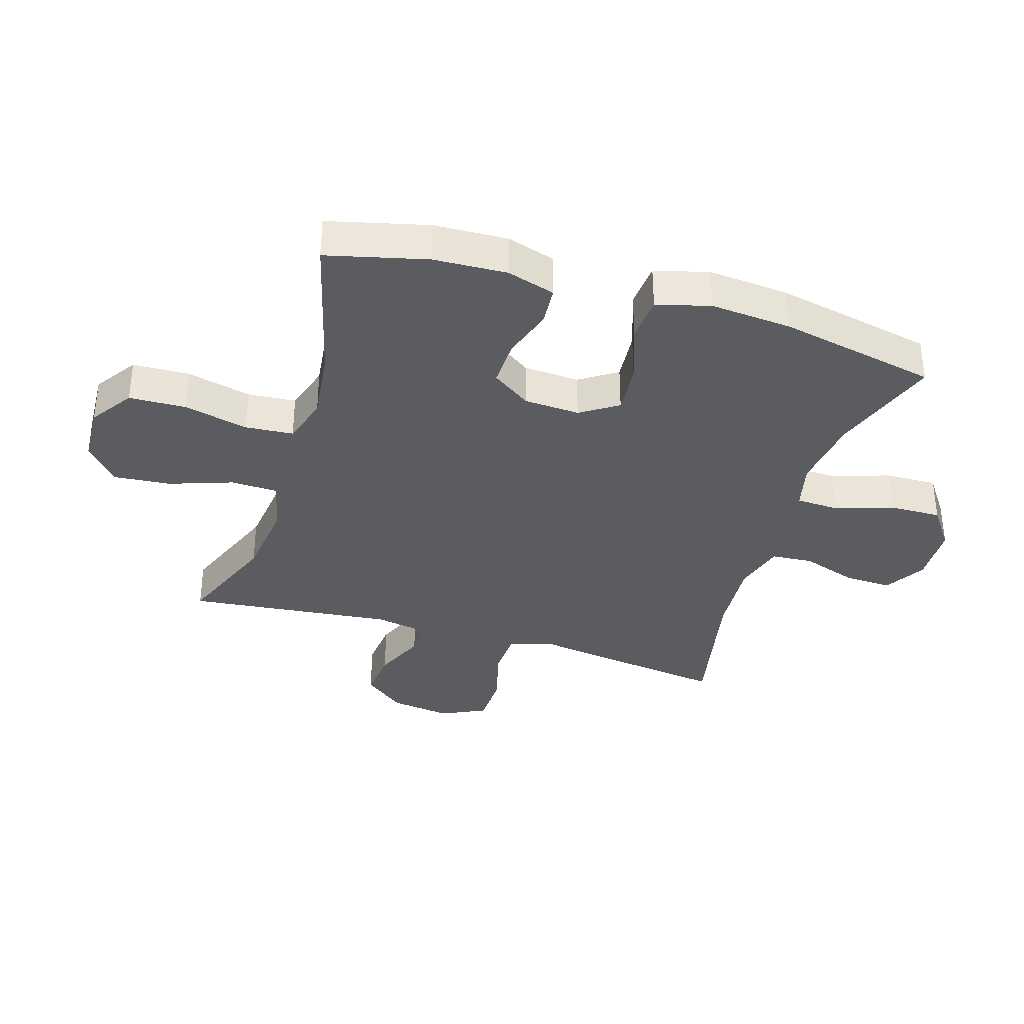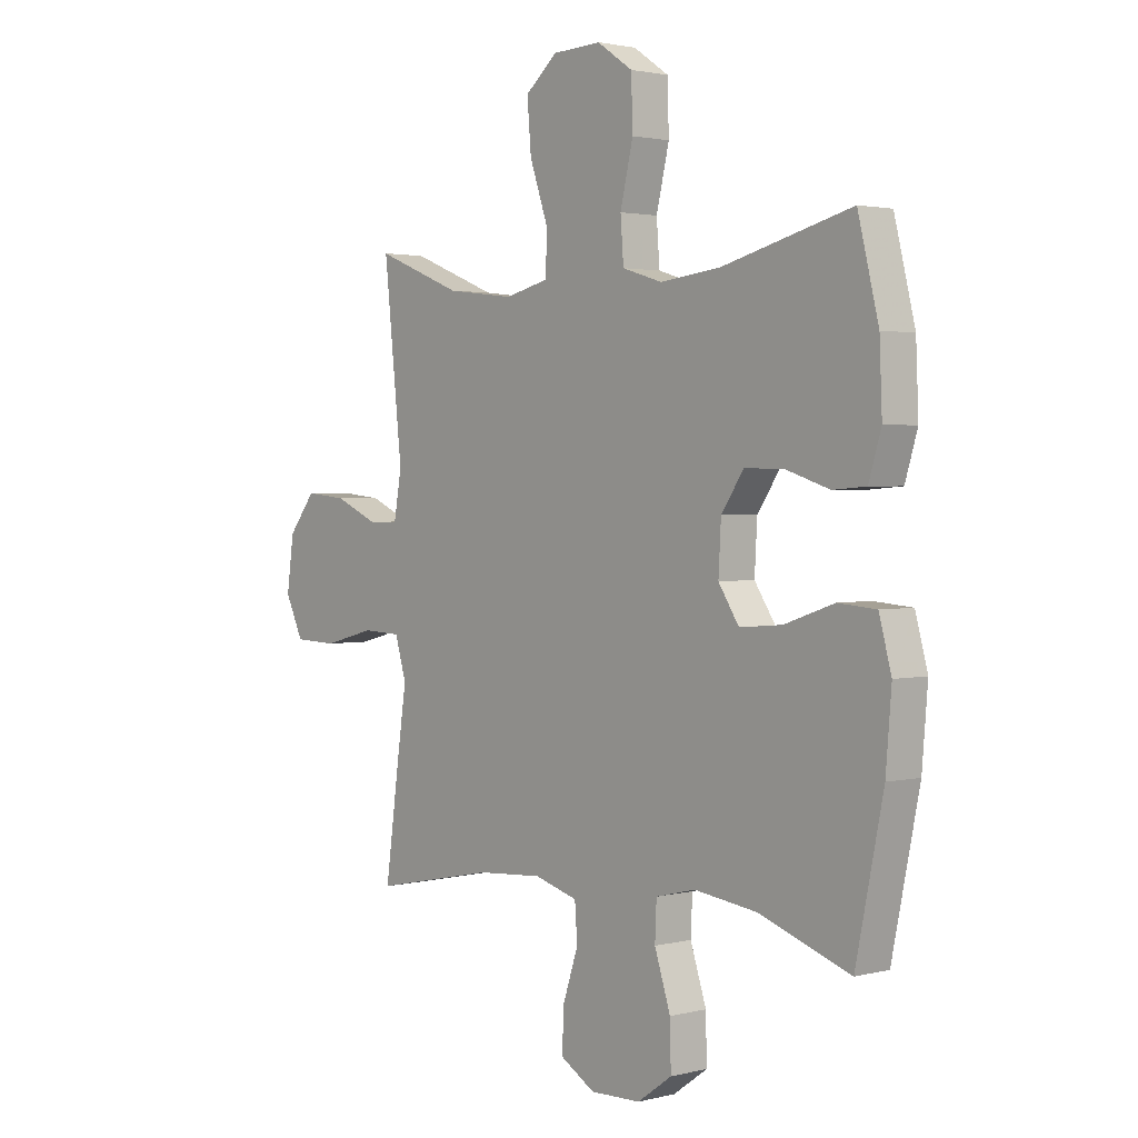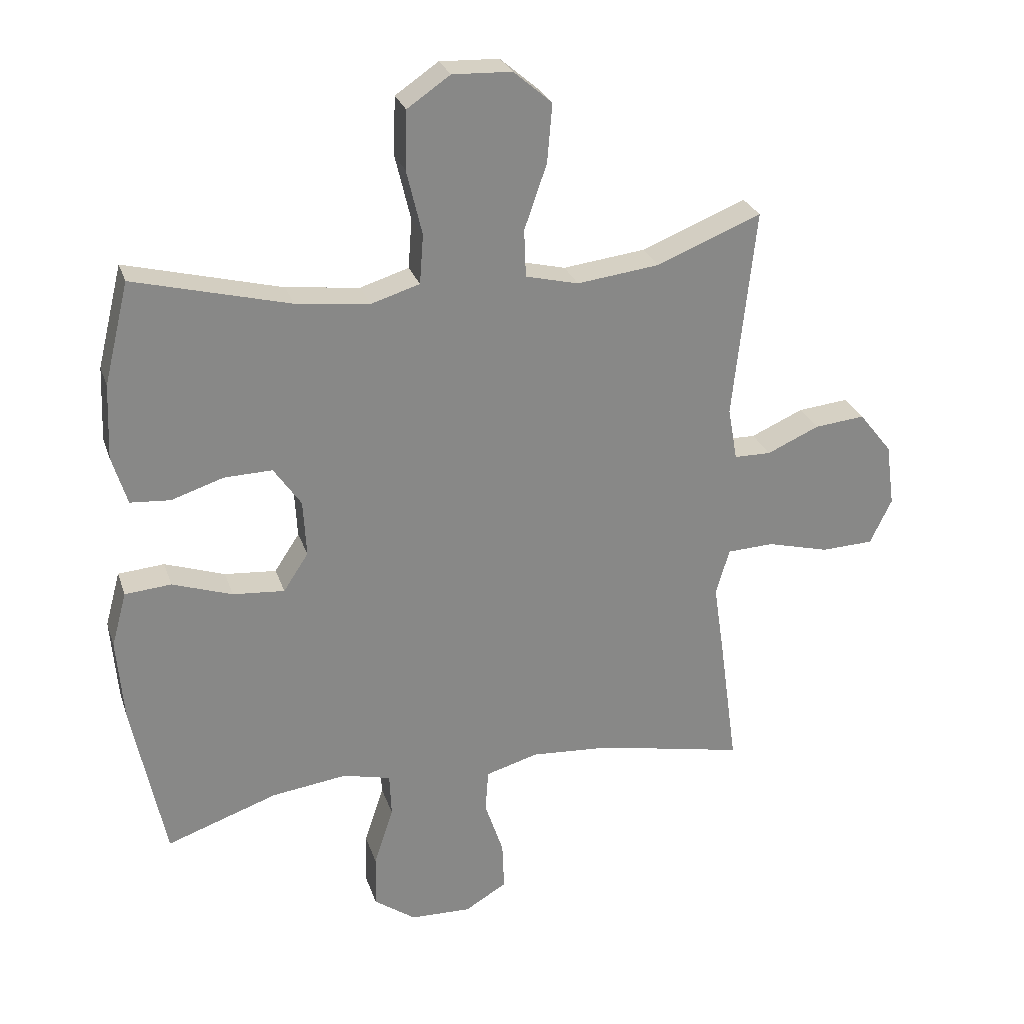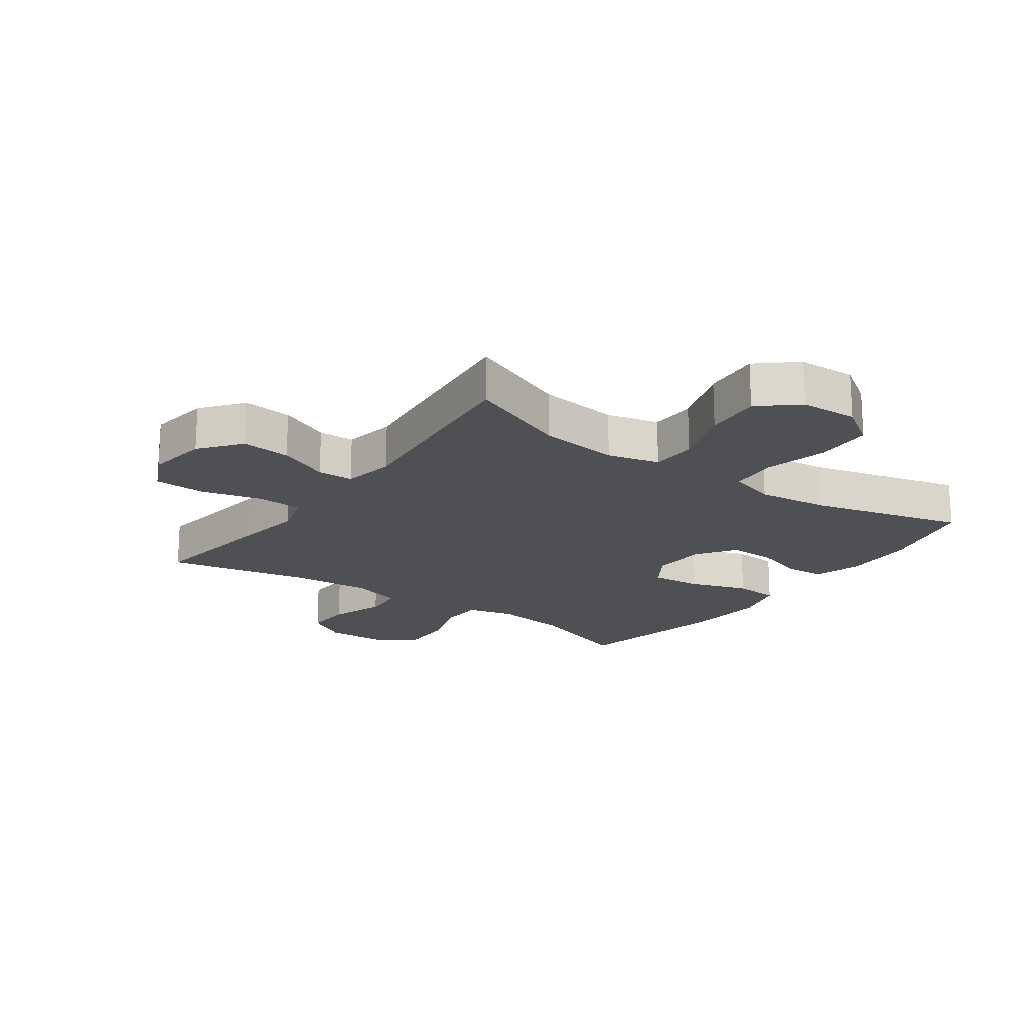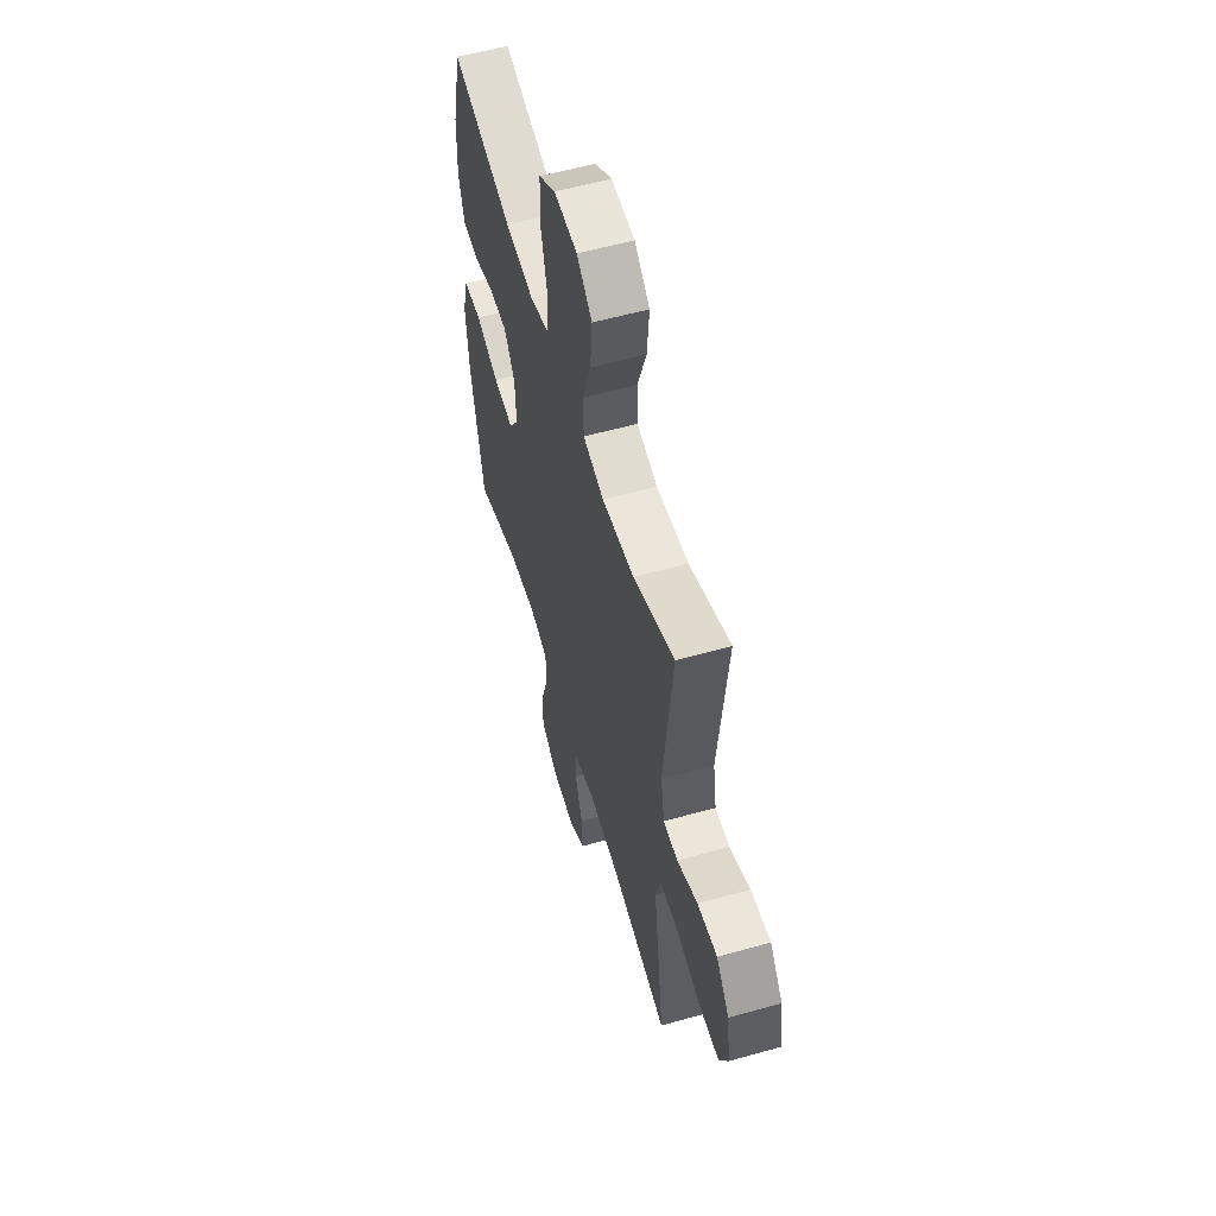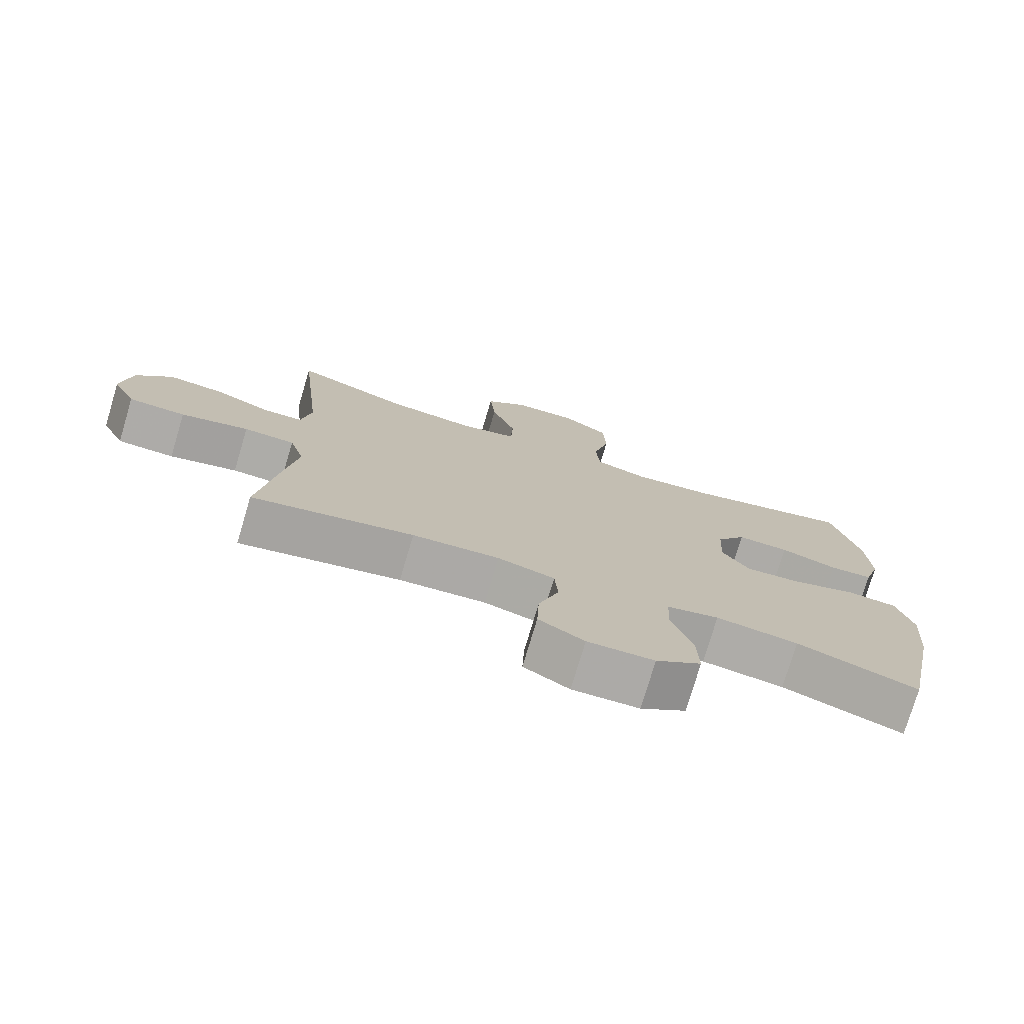
<metadata>
{"format":"obj","ext":"obj","renderer":"f3d","projection":"perspective","resolution":1024,"background":"white","views":[{"elev":-35.3,"azim":73.0,"up":"+Y"},{"elev":2.1,"azim":48.8,"up":"+Z"},{"elev":27.1,"azim":163.4,"up":"+Z"},{"elev":-18.9,"azim":-35.6,"up":"+Y"},{"elev":56.8,"azim":-106.3,"up":"+Z"},{"elev":-76.3,"azim":-16.6,"up":"+Z"}]}
</metadata>
<code>
v 0.5 0.07 -0.5
v 0.322 0.07 -0.438
v 0.201 0.07 -0.422
v 0.124 0.07 -0.441
v 0.121 0.07 -0.511
v 0.152 0.07 -0.606
v 0.154 0.07 -0.691
v 0.087 0.07 -0.739
v -0.011 0.07 -0.742
v -0.078 0.07 -0.702
v -0.075 0.07 -0.624
v -0.045 0.07 -0.534
v -0.05 0.07 -0.466
v -0.134 0.07 -0.442
v -0.262 0.07 -0.451
v -0.5 0.07 -0.5
v -0.471 0.07 -0.288
v -0.454 0.07 -0.173
v -0.476 0.07 -0.099
v -0.551 0.07 -0.096
v -0.651 0.07 -0.122
v -0.735 0.07 -0.119
v -0.77 0.07 -0.046
v -0.756 0.07 0.055
v -0.703 0.07 0.122
v -0.622 0.07 0.114
v -0.538 0.07 0.077
v -0.479 0.07 0.078
v -0.464 0.07 0.163
v -0.5 0.07 0.5
v -0.332 0.07 0.433
v -0.2 0.07 0.417
v -0.115 0.07 0.438
v -0.112 0.07 0.514
v -0.148 0.07 0.618
v -0.156 0.07 0.712
v -0.094 0.07 0.765
v 0.001 0.07 0.769
v 0.07 0.07 0.722
v 0.073 0.07 0.629
v 0.048 0.07 0.524
v 0.054 0.07 0.445
v 0.132 0.07 0.421
v 0.25 0.07 0.435
v 0.5 0.07 0.5
v 0.54 0.07 0.337
v 0.545 0.07 0.217
v 0.521 0.07 0.138
v 0.457 0.07 0.133
v 0.373 0.07 0.16
v 0.296 0.07 0.162
v 0.252 0.07 0.098
v 0.247 0.07 0.007
v 0.287 0.07 -0.054
v 0.37 0.07 -0.047
v 0.466 0.07 -0.014
v 0.54 0.07 -0.02
v 0.564 0.07 -0.108
v 0.553 0.07 -0.241
v 0.5 0 -0.5
v 0.322 0 -0.438
v 0.201 0 -0.422
v 0.124 0 -0.441
v 0.121 0 -0.511
v 0.152 0 -0.606
v 0.154 0 -0.691
v 0.087 0 -0.739
v -0.011 0 -0.742
v -0.078 0 -0.702
v -0.075 0 -0.624
v -0.045 0 -0.534
v -0.05 0 -0.466
v -0.134 0 -0.442
v -0.262 0 -0.451
v -0.5 0 -0.5
v -0.471 0 -0.288
v -0.454 0 -0.173
v -0.476 0 -0.099
v -0.551 0 -0.096
v -0.651 0 -0.122
v -0.735 0 -0.119
v -0.77 0 -0.046
v -0.756 0 0.055
v -0.703 0 0.122
v -0.622 0 0.114
v -0.538 0 0.077
v -0.479 0 0.078
v -0.464 0 0.163
v -0.5 0 0.5
v -0.332 0 0.433
v -0.2 0 0.417
v -0.115 0 0.438
v -0.112 0 0.514
v -0.148 0 0.618
v -0.156 0 0.712
v -0.094 0 0.765
v 0.001 0 0.769
v 0.07 0 0.722
v 0.073 0 0.629
v 0.048 0 0.524
v 0.054 0 0.445
v 0.132 0 0.421
v 0.25 0 0.435
v 0.5 0 0.5
v 0.54 0 0.337
v 0.545 0 0.217
v 0.521 0 0.138
v 0.457 0 0.133
v 0.373 0 0.16
v 0.296 0 0.162
v 0.252 0 0.098
v 0.247 0 0.007
v 0.287 0 -0.054
v 0.37 0 -0.047
v 0.466 0 -0.014
v 0.54 0 -0.02
v 0.564 0 -0.108
v 0.553 0 -0.241
f 59 1 2
f 58 59 2
f 57 58 2
f 56 57 2
f 55 56 2
f 54 55 2 3
f 53 54 3 4
f 52 53 4
f 48 49 50
f 47 48 50
f 46 47 50
f 45 46 50
f 44 45 50
f 43 44 50 51
f 42 43 51 52
f 39 40 41
f 38 39 41
f 37 38 41
f 36 37 41
f 35 36 41
f 34 35 41
f 33 34 41 42
f 42 52 4
f 33 42 4
f 32 33 4
f 29 30 31
f 32 4 5
f 31 32 5
f 29 31 5
f 28 29 5
f 25 26 27
f 24 25 27
f 23 24 27
f 22 23 27
f 21 22 27
f 20 21 27
f 19 20 27 28
f 15 16 17 18
f 18 19 28
f 15 18 28
f 14 15 28
f 10 11 12
f 9 10 12
f 8 9 12
f 7 8 12
f 6 7 12
f 5 6 12
f 5 12 13
f 5 13 14 28
f 61 60 118
f 61 118 117
f 61 117 116
f 61 116 115
f 61 115 114
f 62 61 114 113
f 63 62 113 112
f 63 112 111
f 109 108 107
f 109 107 106
f 109 106 105
f 109 105 104
f 109 104 103
f 110 109 103 102
f 111 110 102 101
f 100 99 98
f 100 98 97
f 100 97 96
f 100 96 95
f 100 95 94
f 100 94 93
f 101 100 93 92
f 63 111 101
f 63 101 92
f 63 92 91
f 90 89 88
f 64 63 91
f 64 91 90
f 64 90 88
f 64 88 87
f 86 85 84
f 86 84 83
f 86 83 82
f 86 82 81
f 86 81 80
f 86 80 79
f 87 86 79 78
f 77 76 75 74
f 87 78 77
f 87 77 74
f 87 74 73
f 71 70 69
f 71 69 68
f 71 68 67
f 71 67 66
f 71 66 65
f 71 65 64
f 72 71 64
f 87 73 72 64
f 1 60 61 2
f 2 61 62 3
f 3 62 63 4
f 4 63 64 5
f 5 64 65 6
f 6 65 66 7
f 7 66 67 8
f 8 67 68 9
f 9 68 69 10
f 10 69 70 11
f 11 70 71 12
f 12 71 72 13
f 13 72 73 14
f 14 73 74 15
f 15 74 75 16
f 16 75 76 17
f 17 76 77 18
f 18 77 78 19
f 19 78 79 20
f 20 79 80 21
f 21 80 81 22
f 22 81 82 23
f 23 82 83 24
f 24 83 84 25
f 25 84 85 26
f 26 85 86 27
f 27 86 87 28
f 28 87 88 29
f 29 88 89 30
f 30 89 90 31
f 31 90 91 32
f 32 91 92 33
f 33 92 93 34
f 34 93 94 35
f 35 94 95 36
f 36 95 96 37
f 37 96 97 38
f 38 97 98 39
f 39 98 99 40
f 40 99 100 41
f 41 100 101 42
f 42 101 102 43
f 43 102 103 44
f 44 103 104 45
f 45 104 105 46
f 46 105 106 47
f 47 106 107 48
f 48 107 108 49
f 49 108 109 50
f 50 109 110 51
f 51 110 111 52
f 52 111 112 53
f 53 112 113 54
f 54 113 114 55
f 55 114 115 56
f 56 115 116 57
f 57 116 117 58
f 58 117 118 59
f 59 118 60 1

</code>
